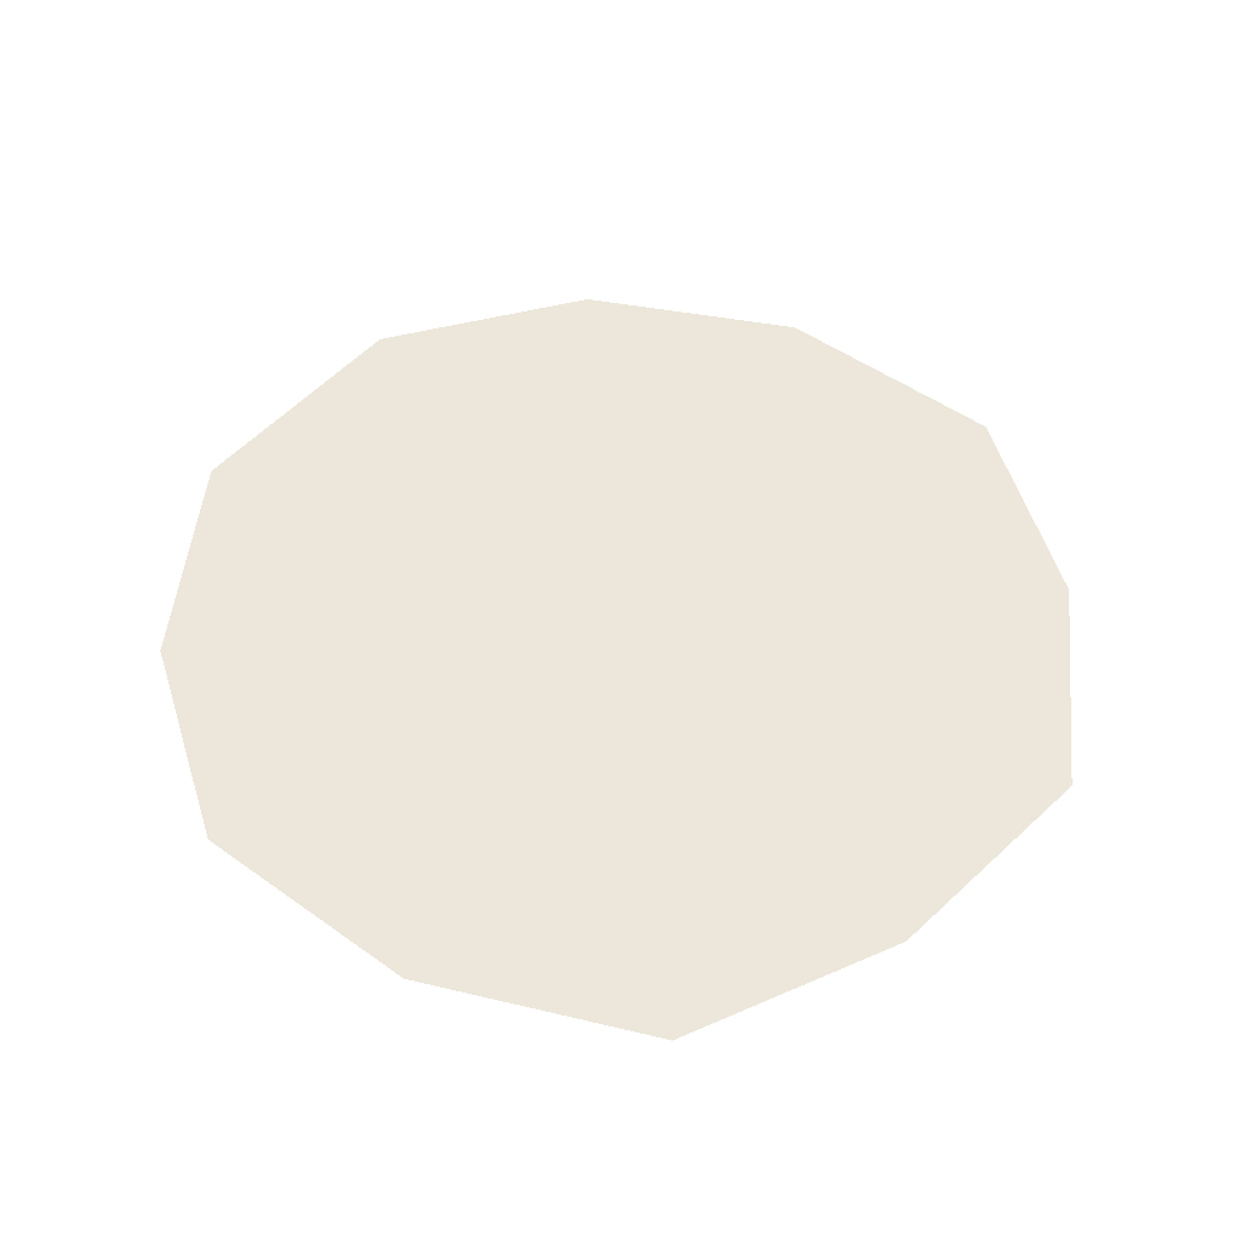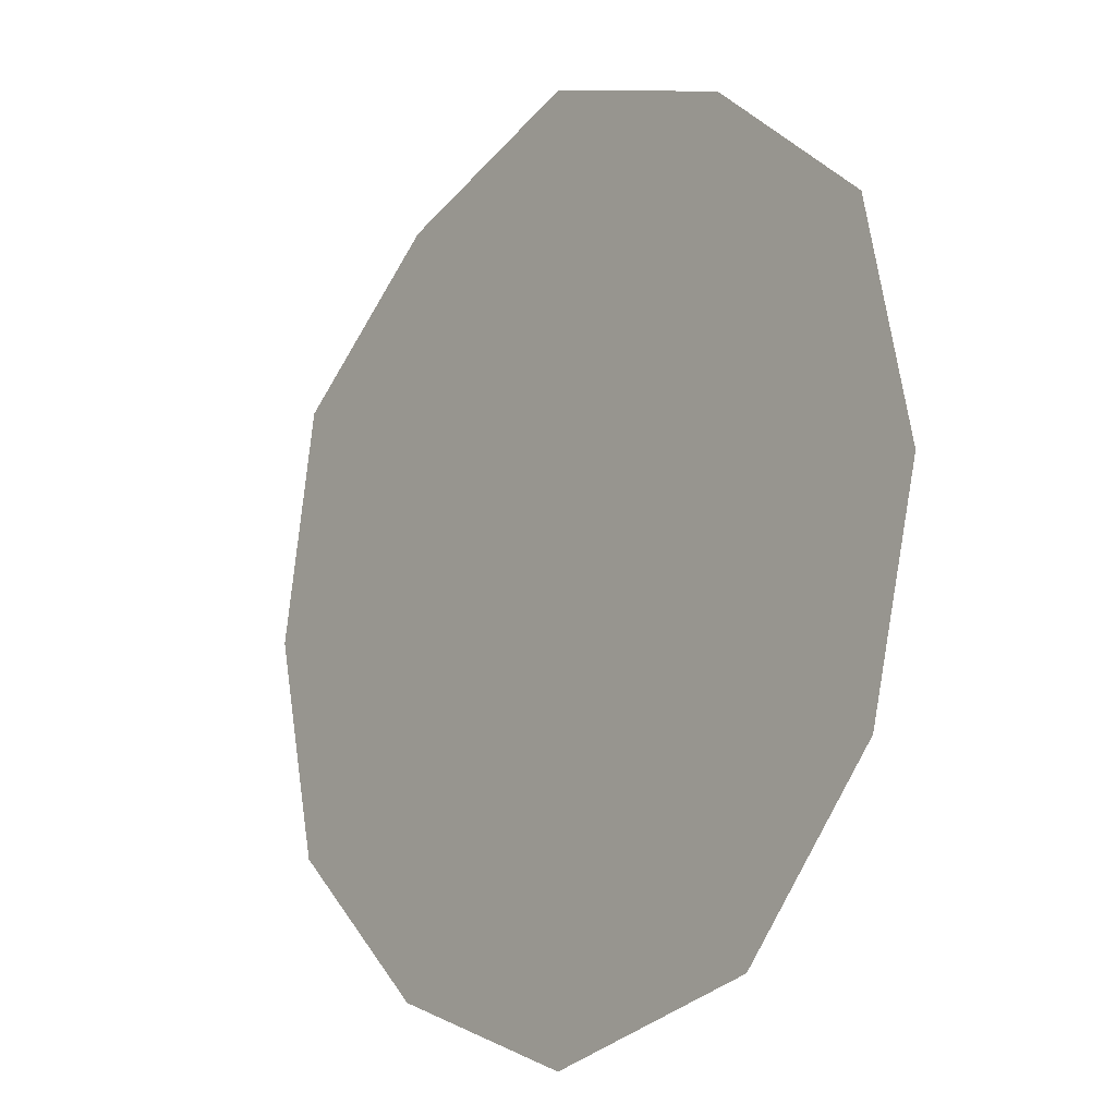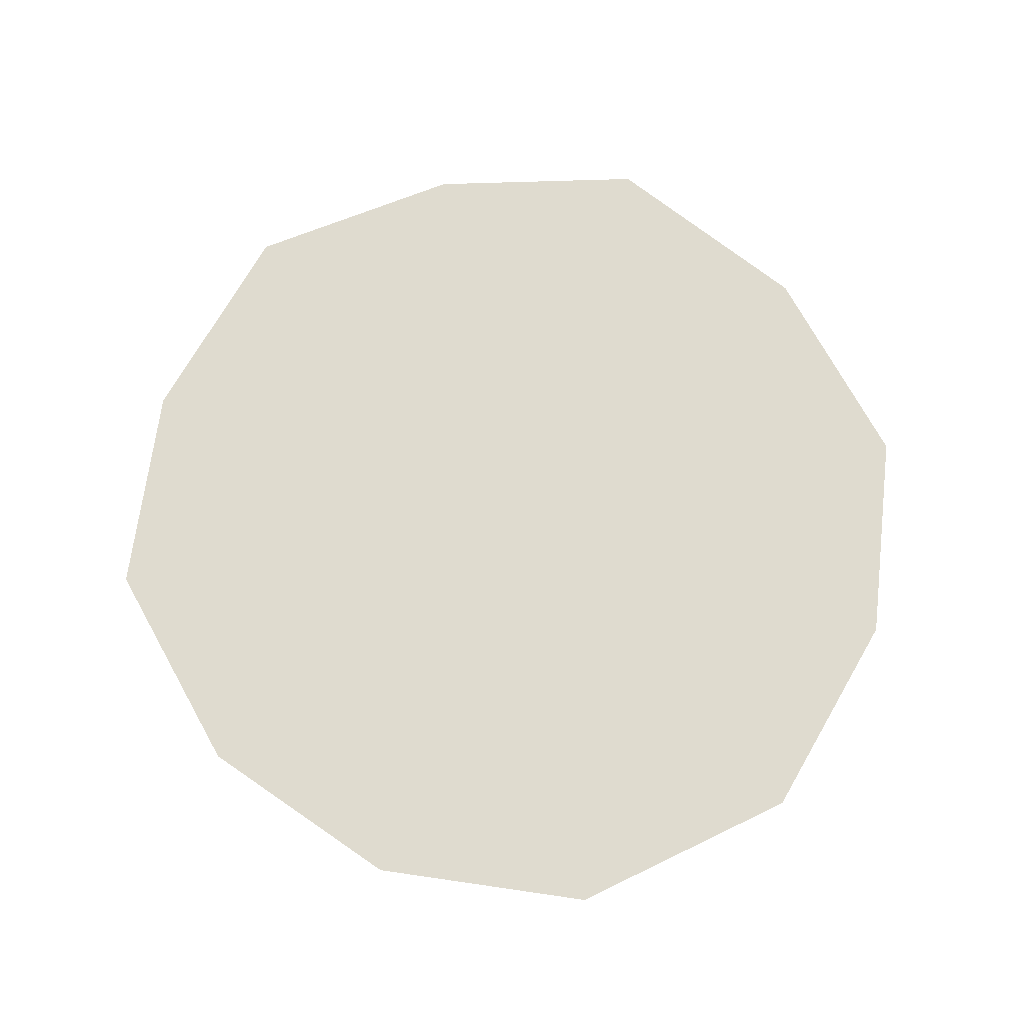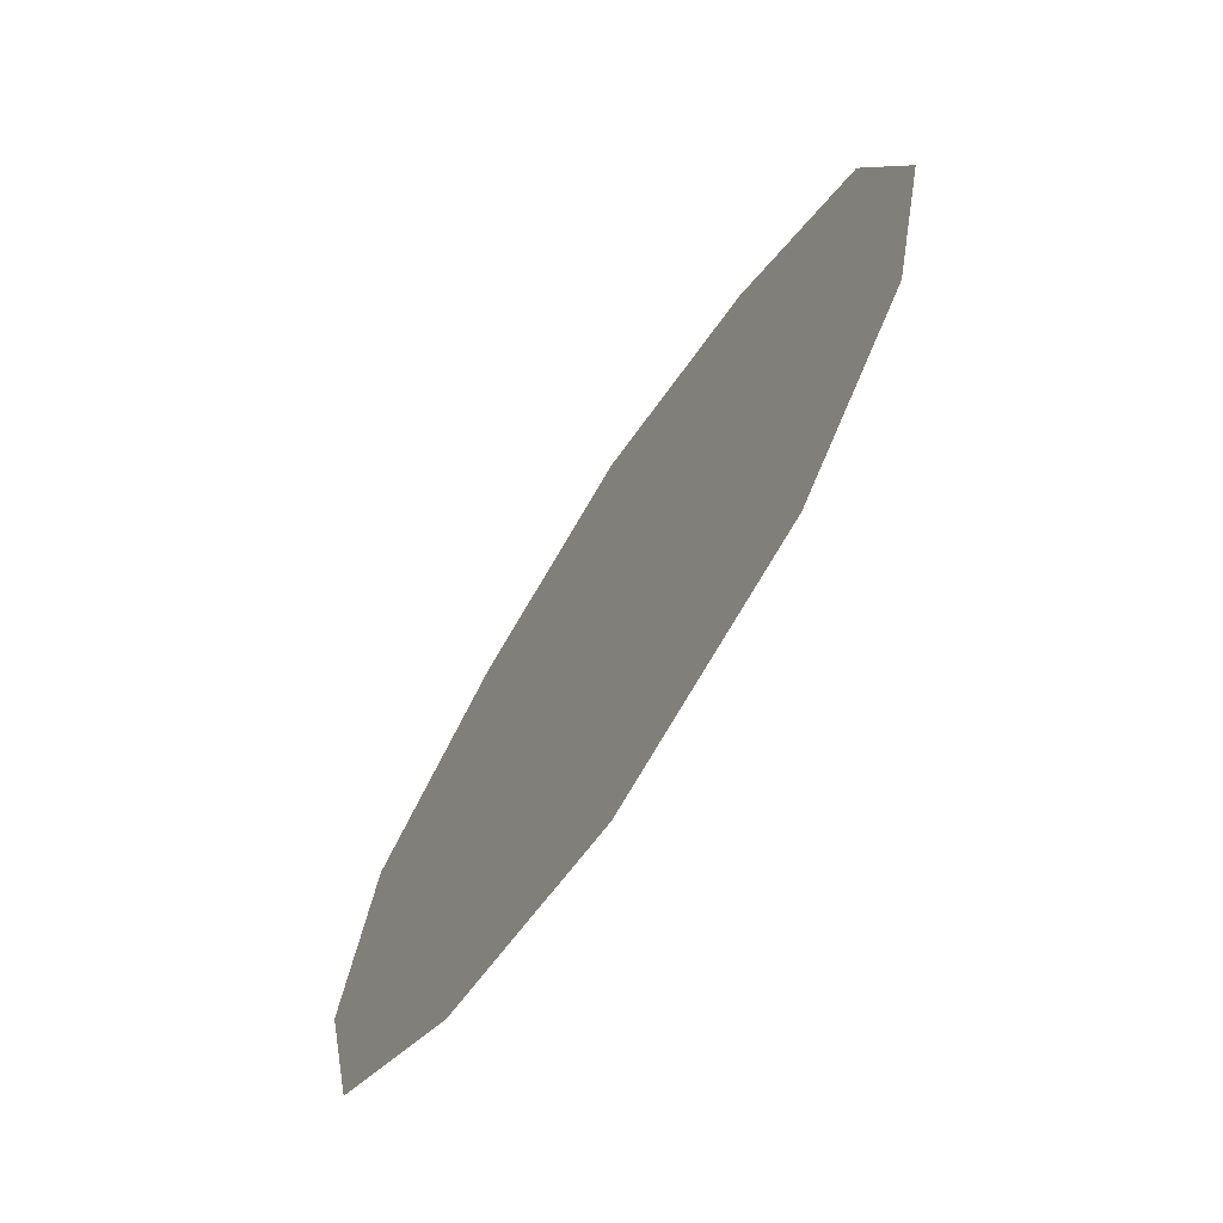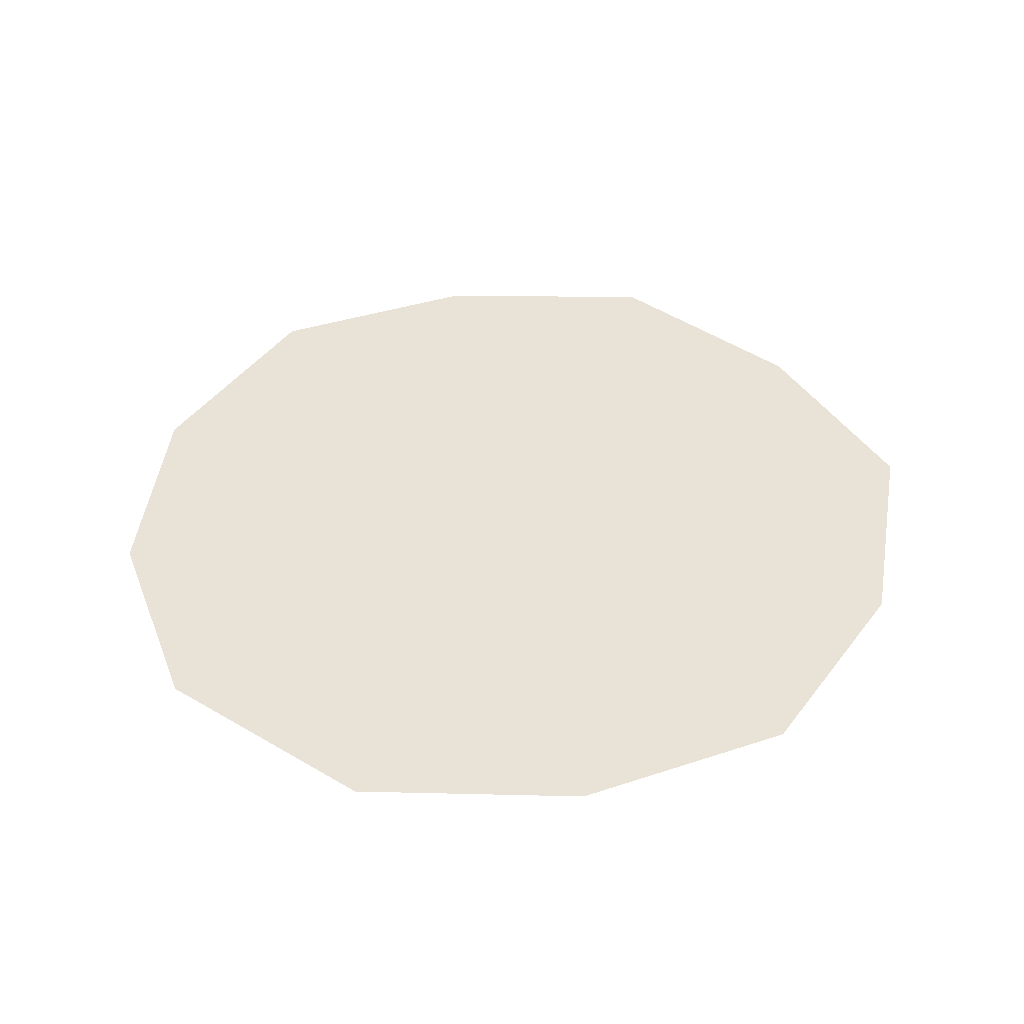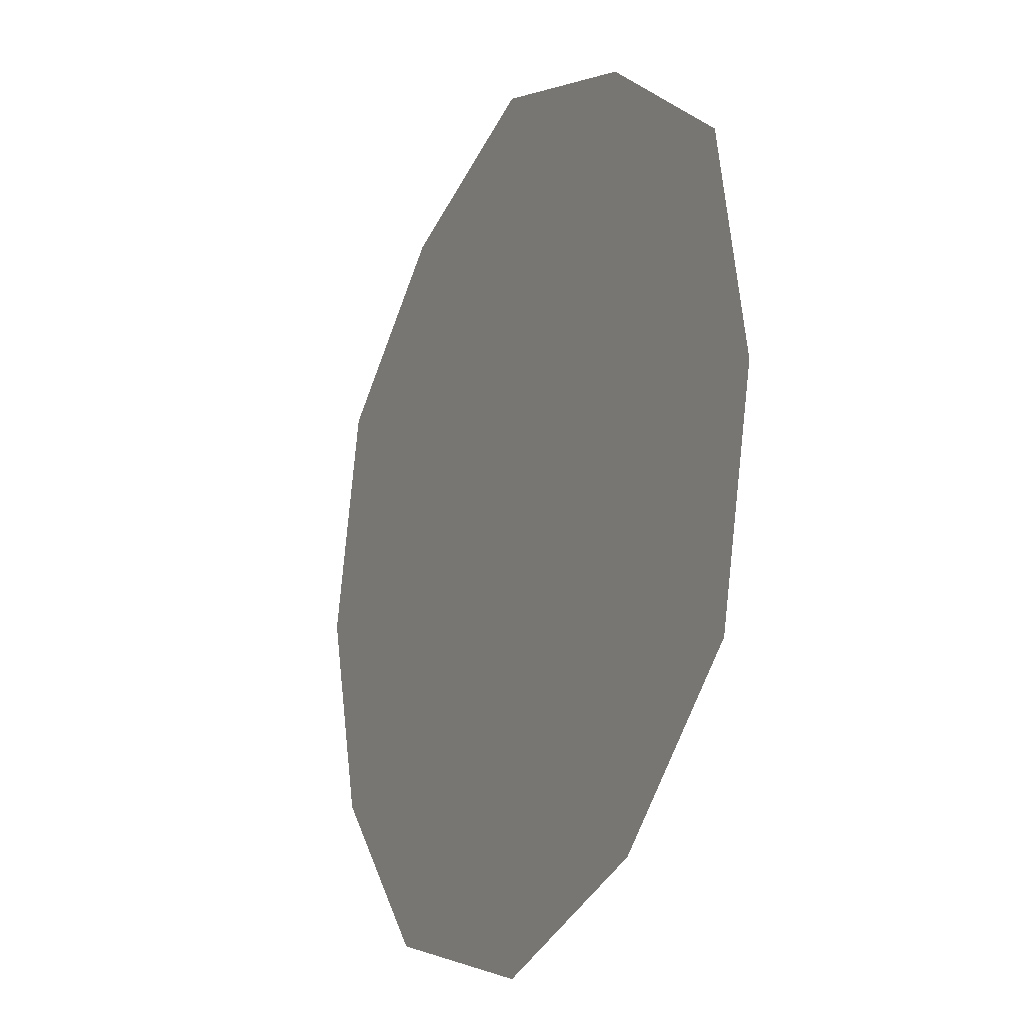
<metadata>
{"format":"obj","ext":"obj","renderer":"f3d","projection":"perspective","resolution":1024,"background":"white","views":[{"elev":51.3,"azim":-64.9,"up":"+Y"},{"elev":-14.7,"azim":50.5,"up":"+Z"},{"elev":70.5,"azim":138.8,"up":"+Y"},{"elev":-71.9,"azim":57.1,"up":"+Z"},{"elev":41.5,"azim":-159.6,"up":"+Y"},{"elev":-19.2,"azim":-116.8,"up":"+Z"}]}
</metadata>
<code>
g pCylinder64
v -0.001144 0.0004497 0.001983
v 5.571e-07 0.0004497 8.294e-07
v 5.329e-07 0.0004497 0.002388
v 0.001145 0.0004497 0.001983
v 0.002031 0.0004497 0.001214
v 0.00229 0.0004497 8.295e-07
v 0.002004 0.0004497 -0.001134
v 0.001237 0.0004497 -0.002032
v 5.329e-07 0.0004497 -0.002371
v -0.001144 0.0004497 -0.001982
v -0.002014 0.0004497 -0.001186
v -0.002289 0.0004497 8.292e-07
v -0.002062 0.0004497 0.00123
v -0.001144 0.0004497 0.001983
g pCylinder64_0
f 3 2 1
f 4 2 3
f 5 2 4
f 6 2 5
f 7 2 6
f 8 2 7
f 9 2 8
f 10 2 9
f 11 2 10
f 12 2 11
f 13 2 12
f 14 2 13

</code>
